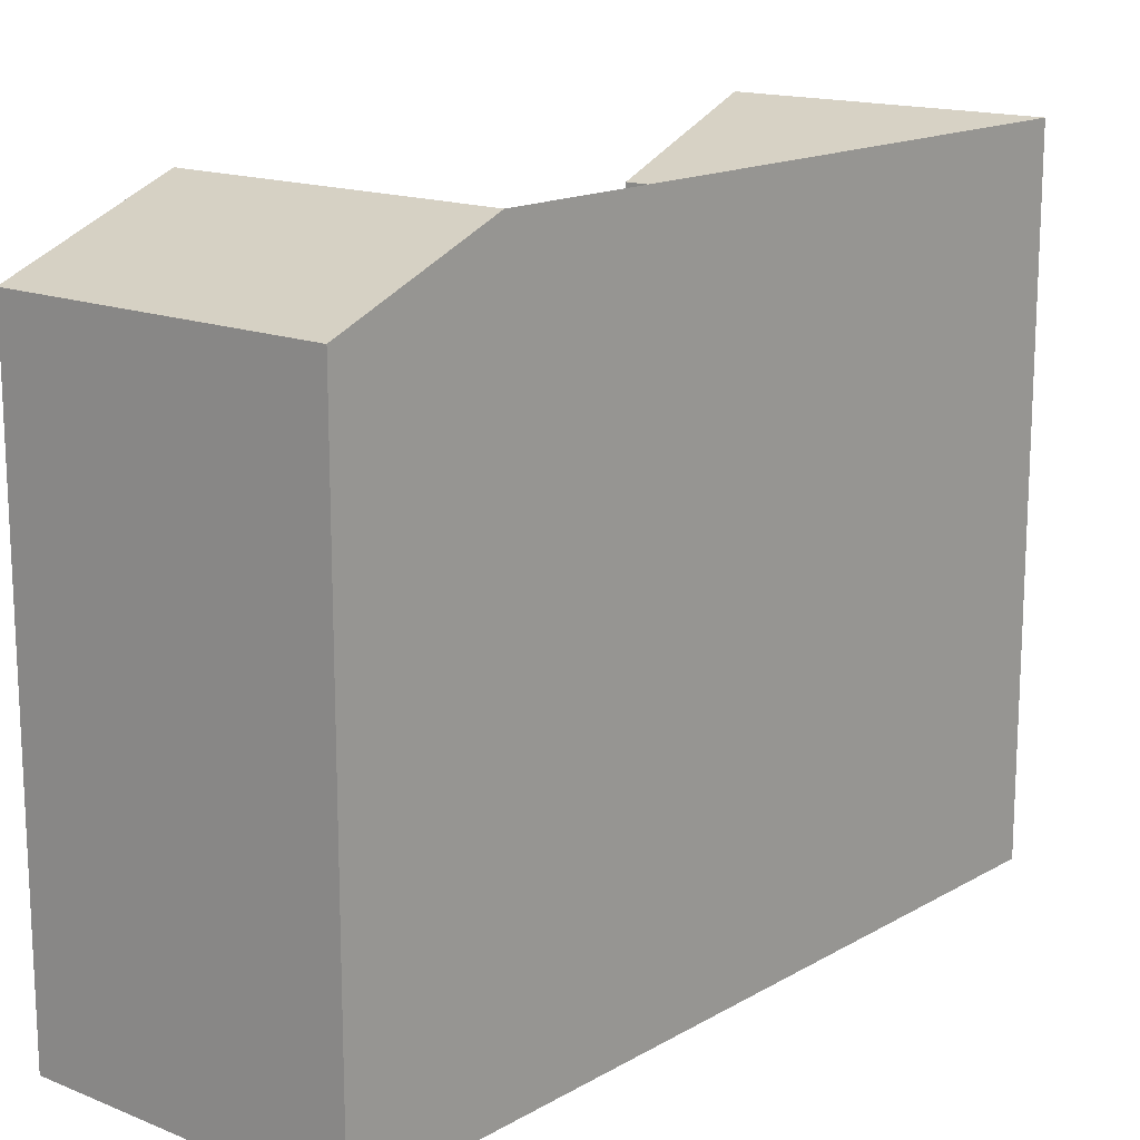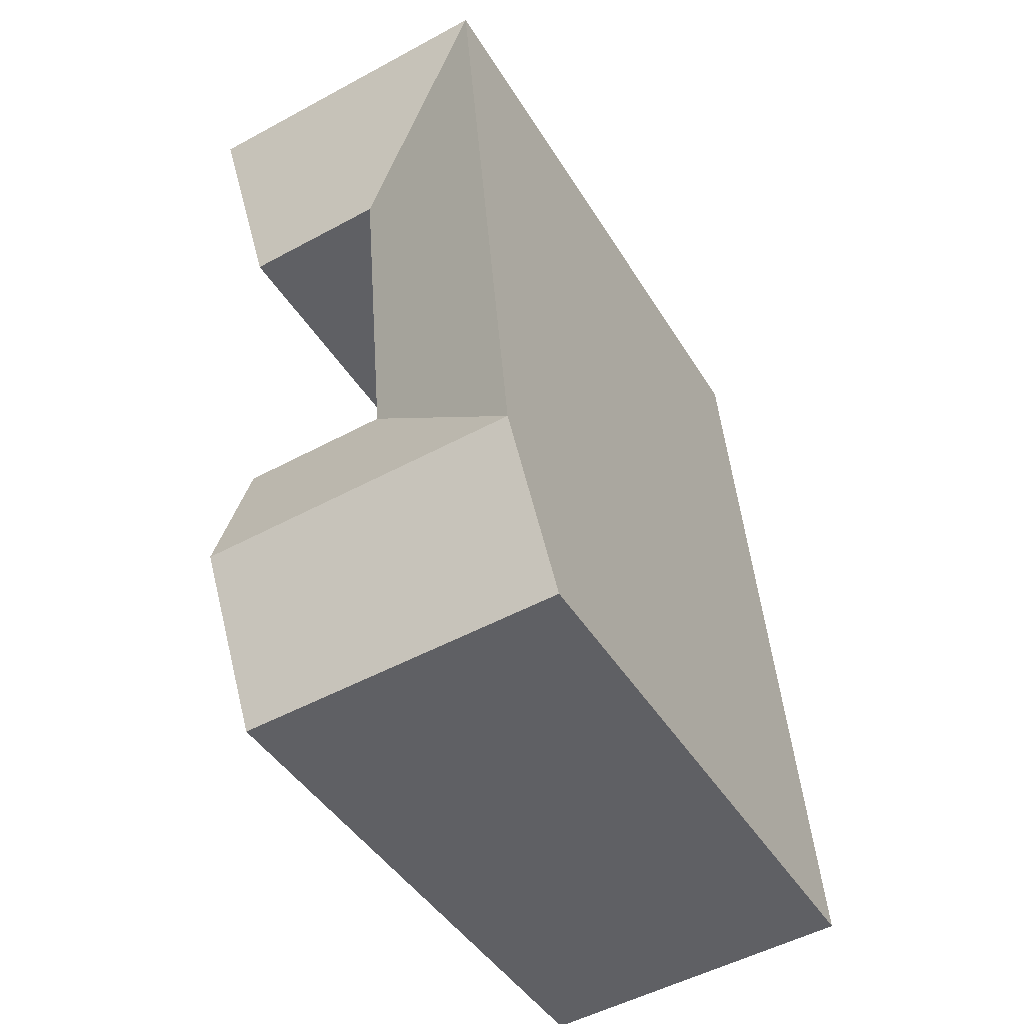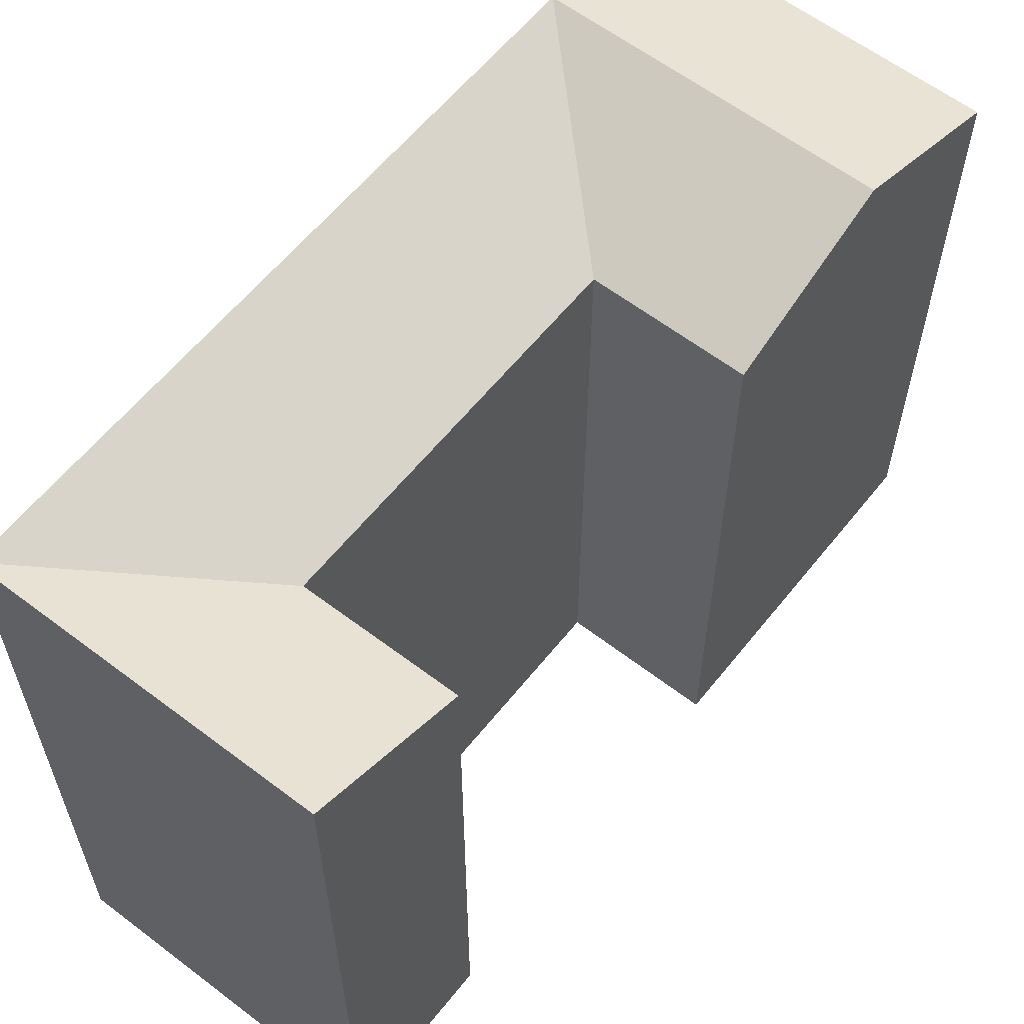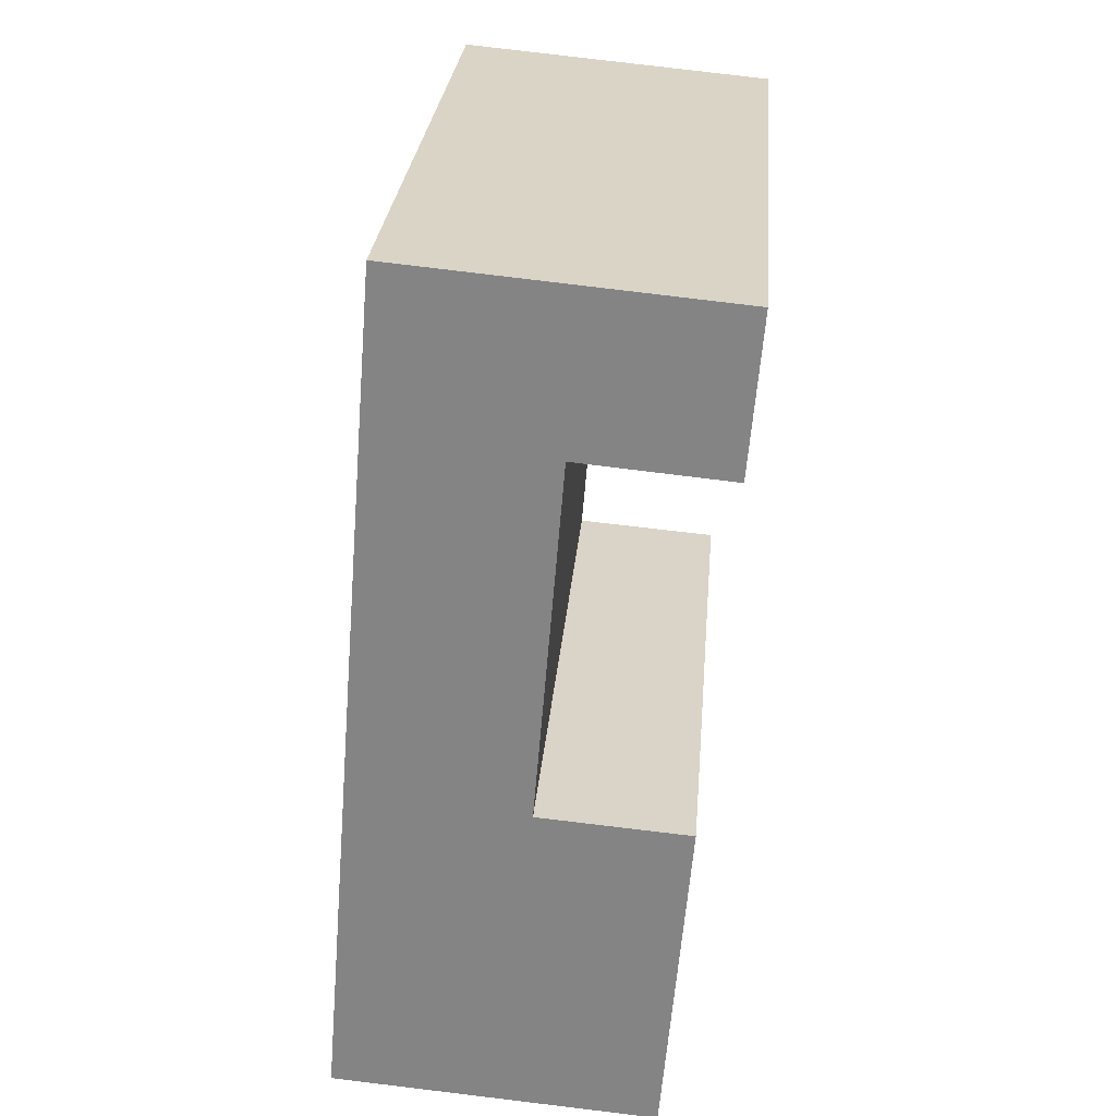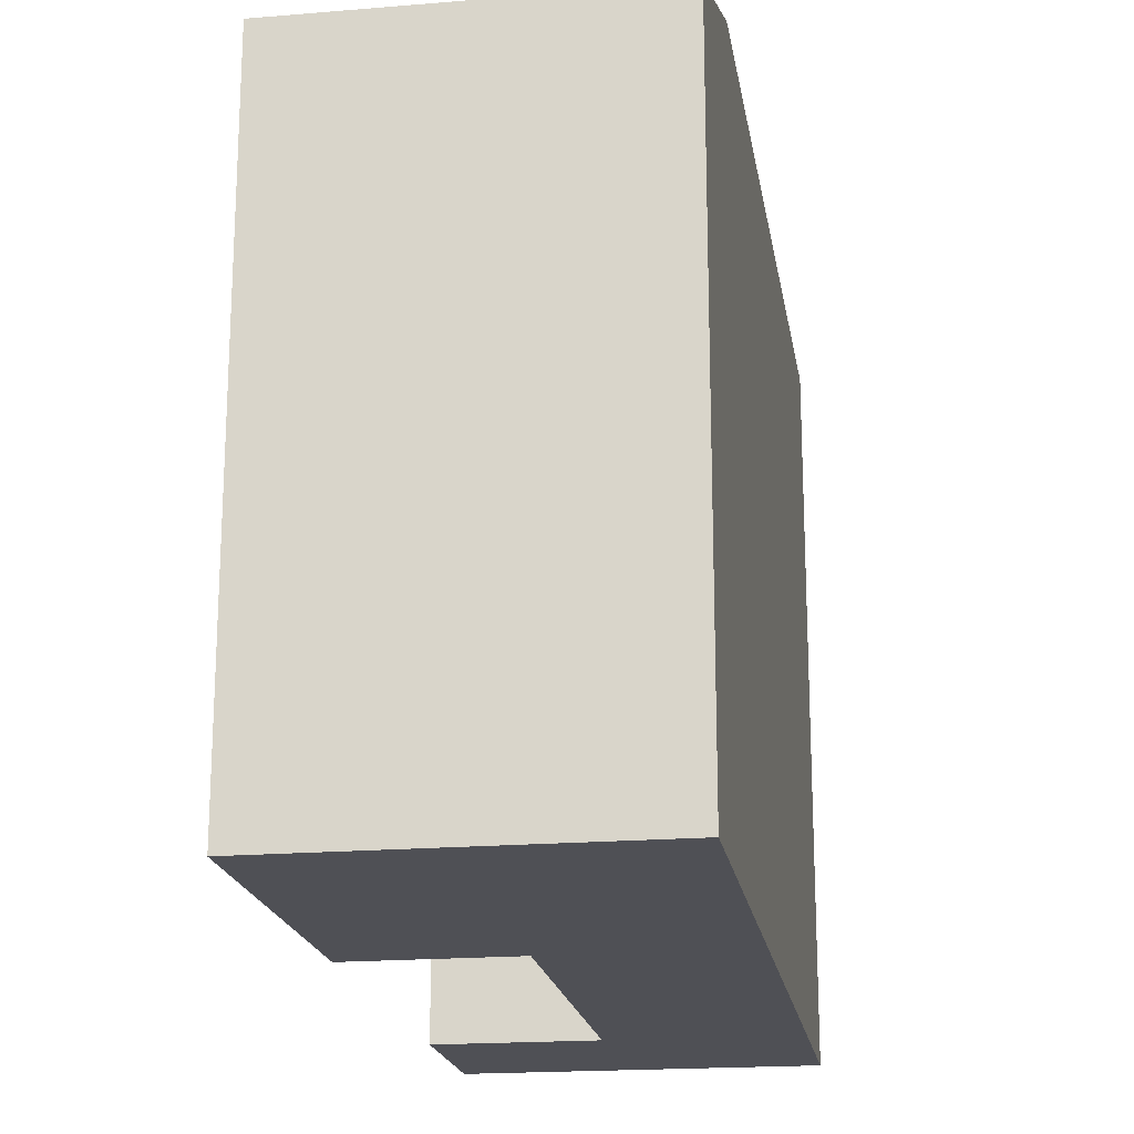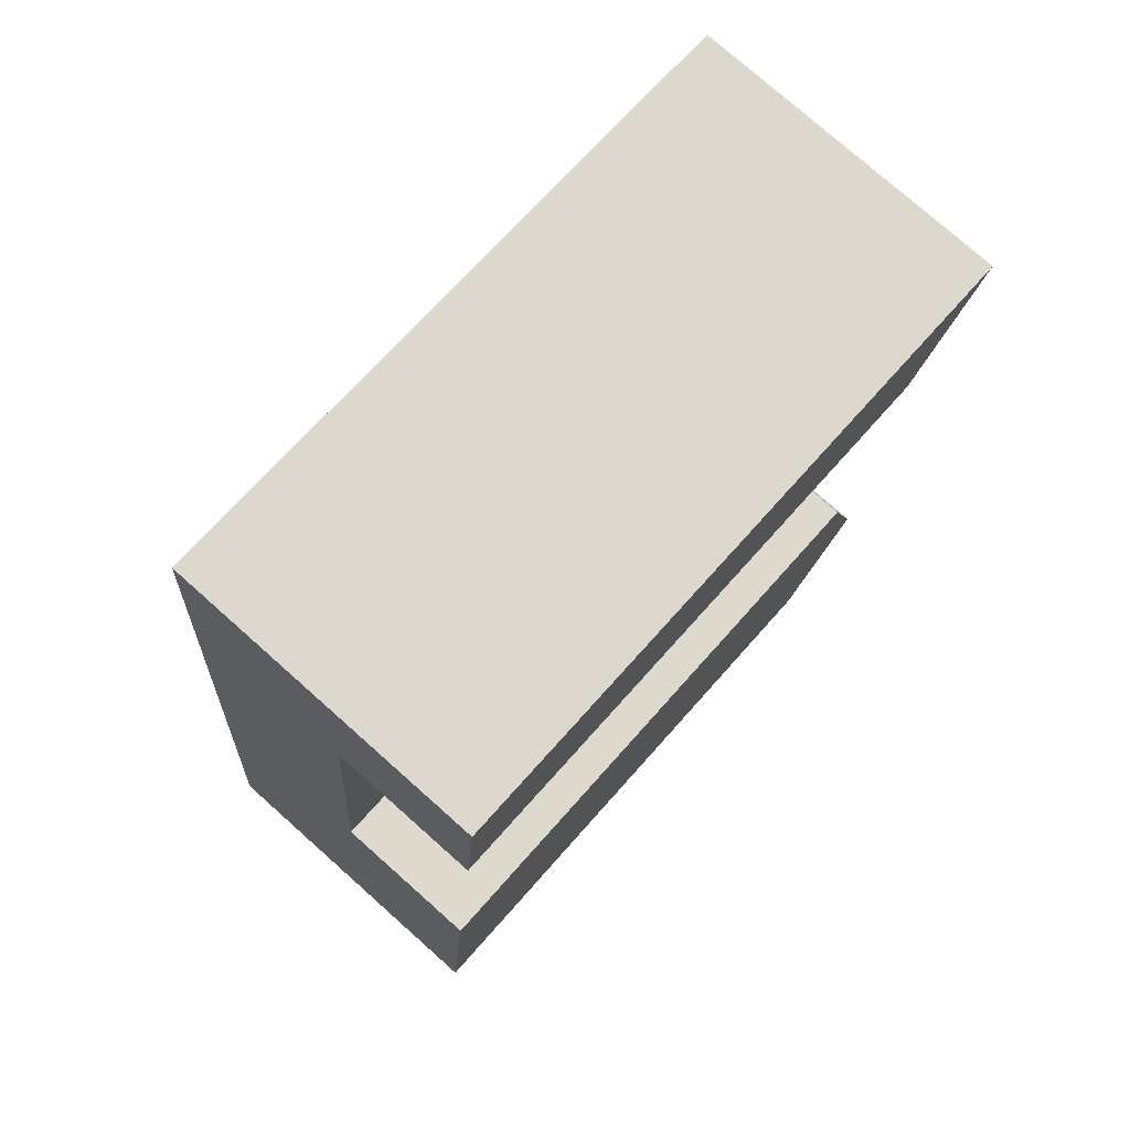
<metadata>
{"format":"obj","ext":"obj","renderer":"f3d","projection":"perspective","resolution":1024,"background":"white","views":[{"elev":15.6,"azim":-135.1,"up":"+Y"},{"elev":-43.8,"azim":-150.7,"up":"+Z"},{"elev":60.0,"azim":43.1,"up":"+Y"},{"elev":27.8,"azim":4.8,"up":"+Z"},{"elev":-19.4,"azim":-166.3,"up":"+Y"},{"elev":69.5,"azim":41.3,"up":"+Z"}]}
</metadata>
<code>
v  6.211 21.45 -0.5222
v  11.51 5.921e-17 -0.9669
v  6.21 3.194e-17 -0.5216
v  11.51 21.45 -0.9676
v  12.51 -6.756e-16 11.03
v  12.51 21.45 11.03
v  12.01 23.82 5.033
v  7.195 21.45 11.48
v  7.194 -7.029e-16 11.48
v  14.03 -1.8e-15 29.39
v  8.704 23.82 29.89
v  8.704 -1.83e-15 29.89
v  14.03 23.82 29.39
v  8.246 21.45 24.3
v  13.57 -1.458e-15 23.81
v  8.246 -1.488e-15 24.3
v  13.57 21.45 23.81
v  0.9846 23.82 12
v  0 0 0
v  0.9841 -7.349e-16 12
v  0.000458 21.45 -0.0006783
v  0.4925 23.82 6
v  2.04 23.82 24.88
v  2.04 -1.523e-15 24.88
v  2.498 23.82 30.46
v  2.498 -1.865e-15 30.46
v  6.703 23.82 5.478
g defaultobject
f 1 2 3
f 2 1 4
f 4 5 2
f 5 4 6
f 6 4 7
f 5 8 9
f 8 5 6
f 10 11 12
f 11 10 13
f 14 15 16
f 15 14 17
f 15 13 10
f 13 15 17
f 18 19 20
f 19 18 21
f 21 18 22
f 21 3 19
f 3 21 1
f 23 20 24
f 20 23 18
f 9 14 16
f 14 9 8
f 12 25 26
f 25 12 11
f 25 24 26
f 24 25 23
f 7 1 27
f 1 7 4
f 6 27 8
f 27 6 7
f 14 13 17
f 13 14 11
f 21 27 1
f 27 21 22
f 27 22 8
f 22 18 8
f 14 18 23
f 18 14 8
f 14 25 11
f 25 14 23
f 3 5 9
f 5 3 2
f 16 10 12
f 10 16 15
f 19 9 20
f 9 19 3
f 20 16 24
f 16 20 9
f 12 24 16
f 24 12 26

</code>
